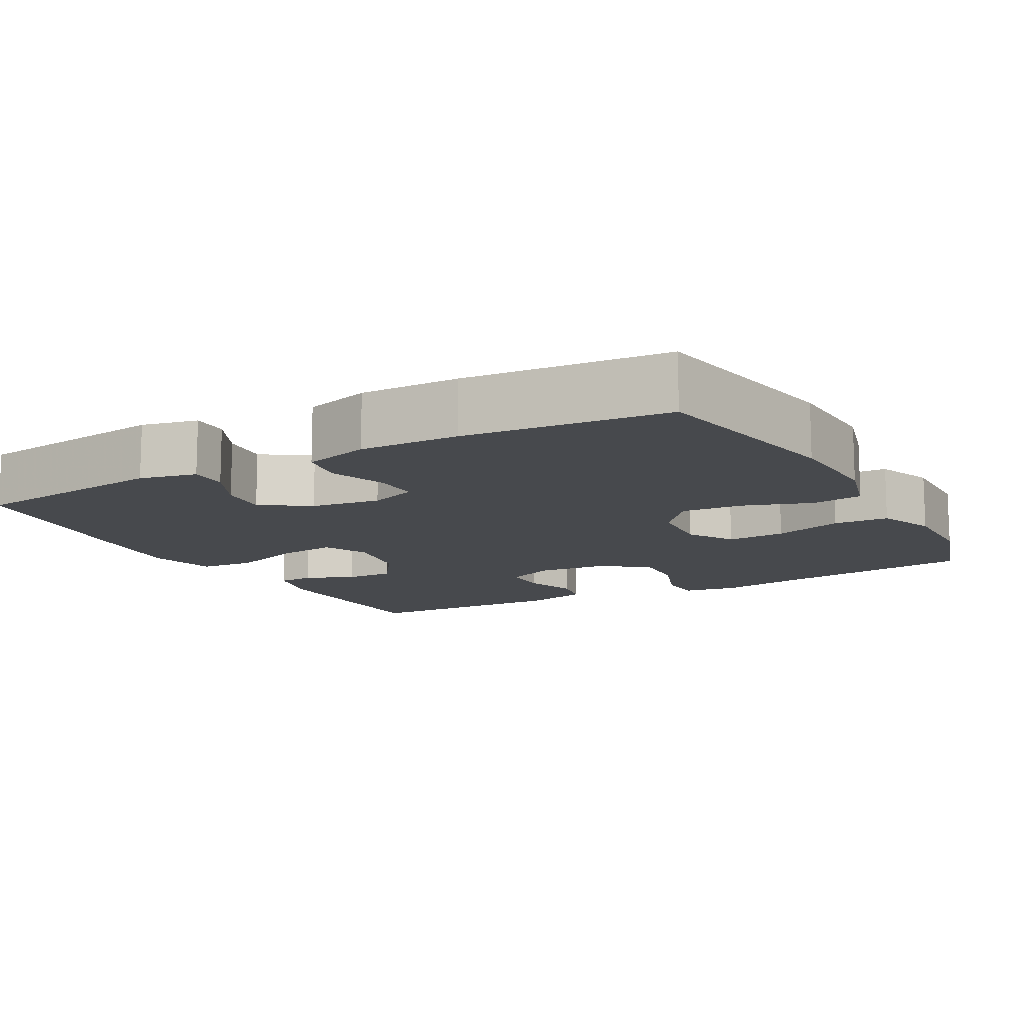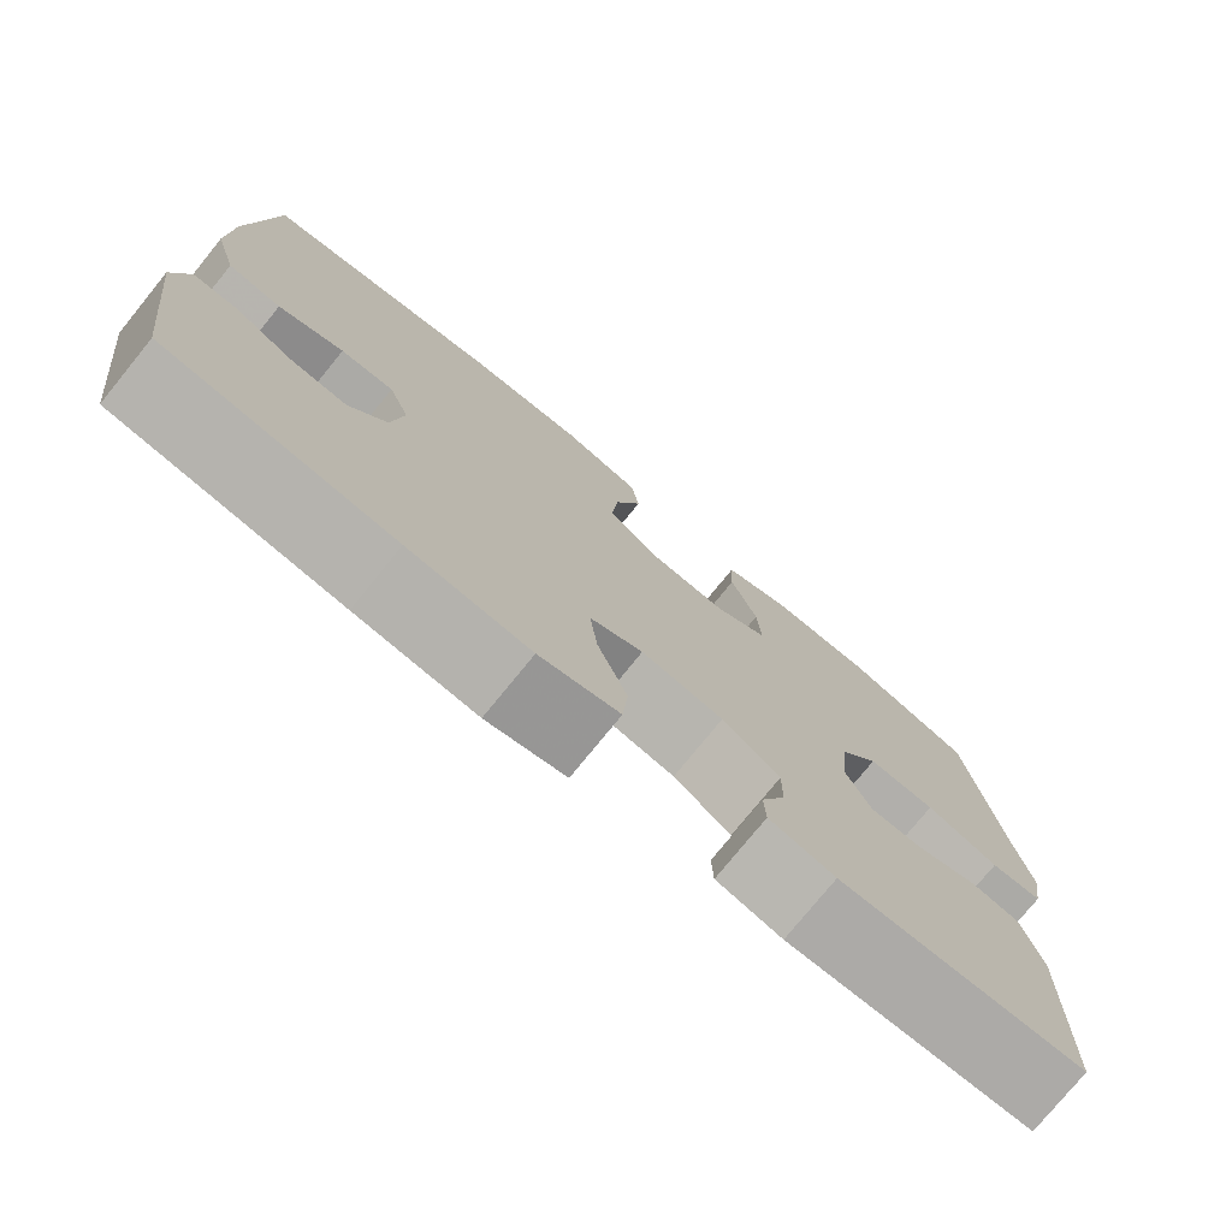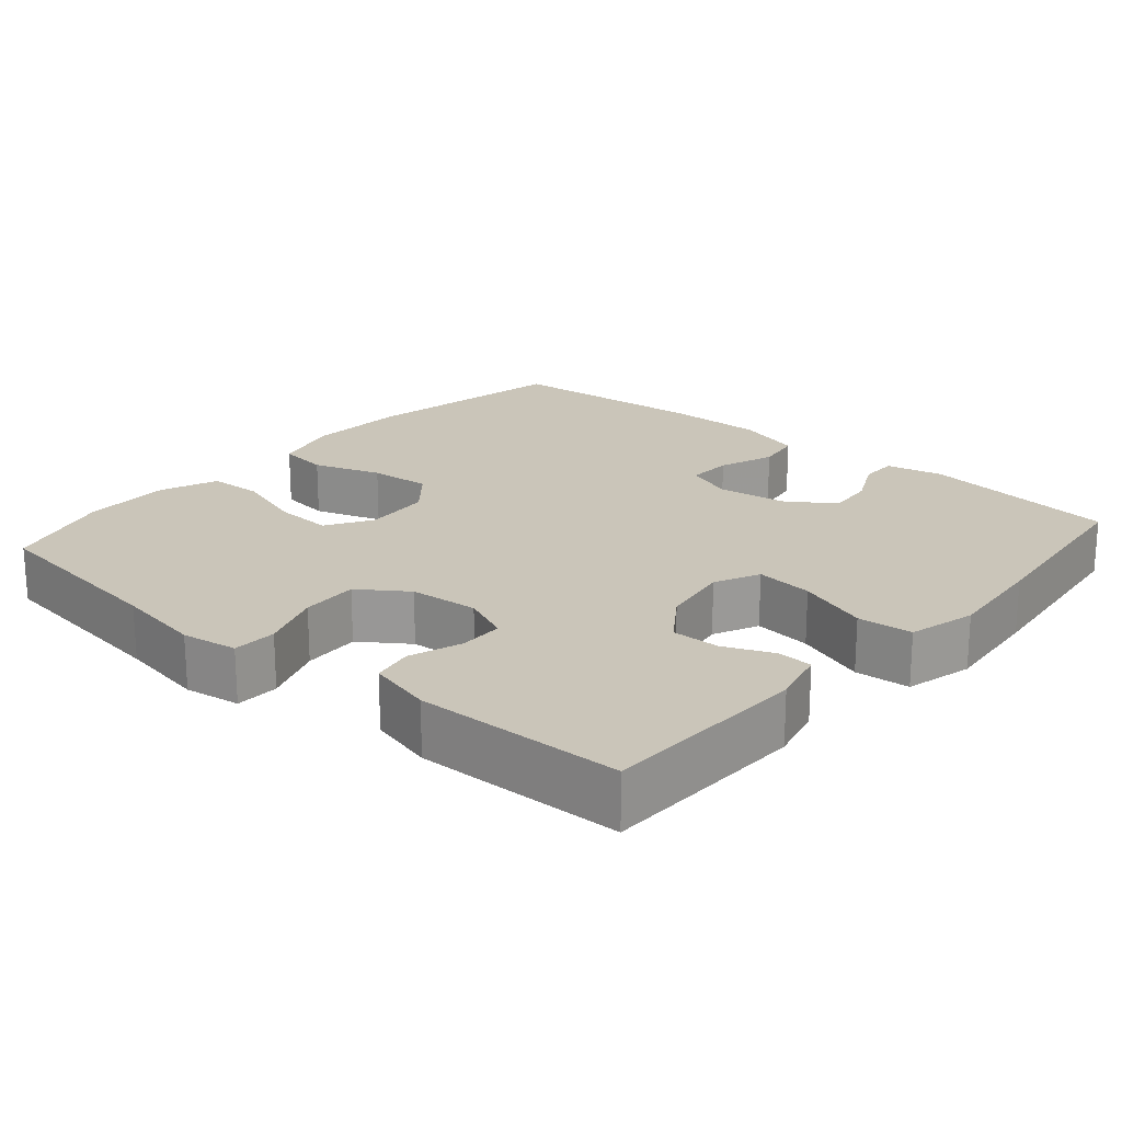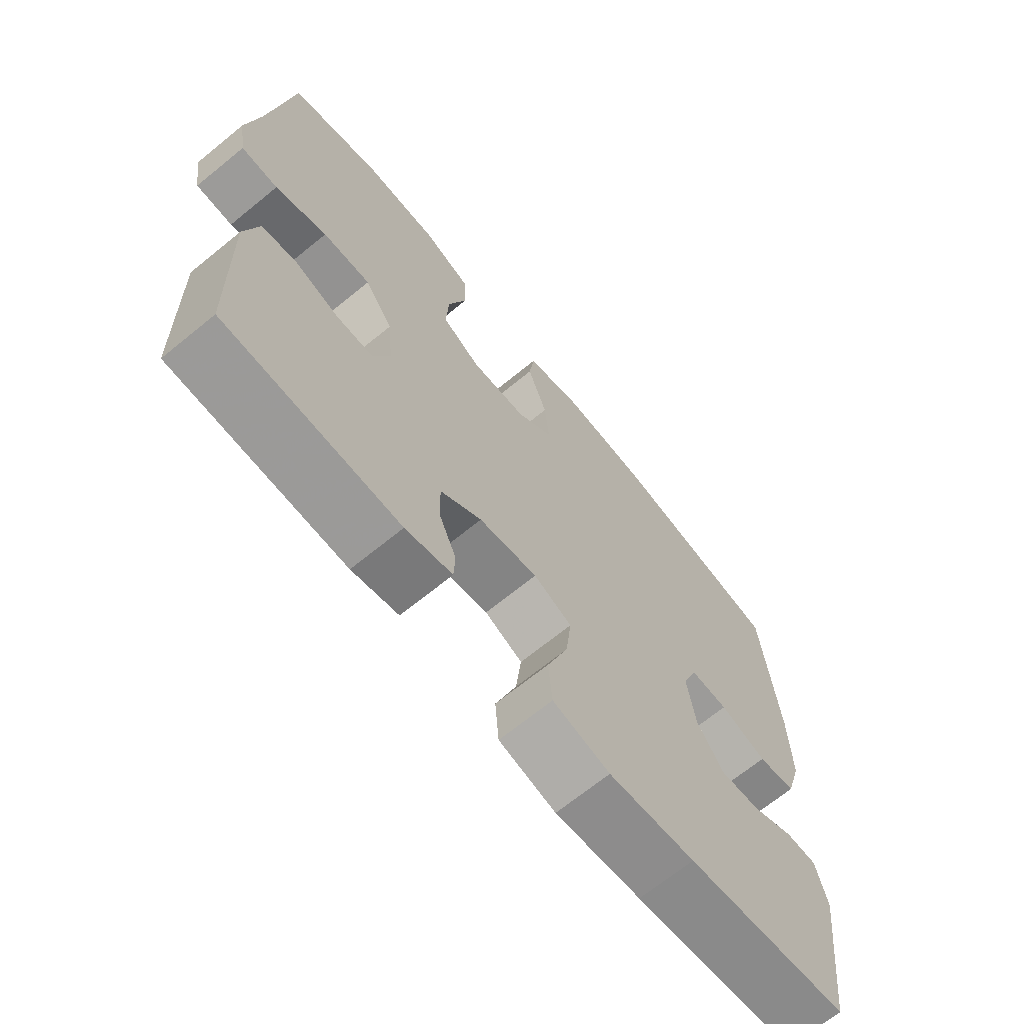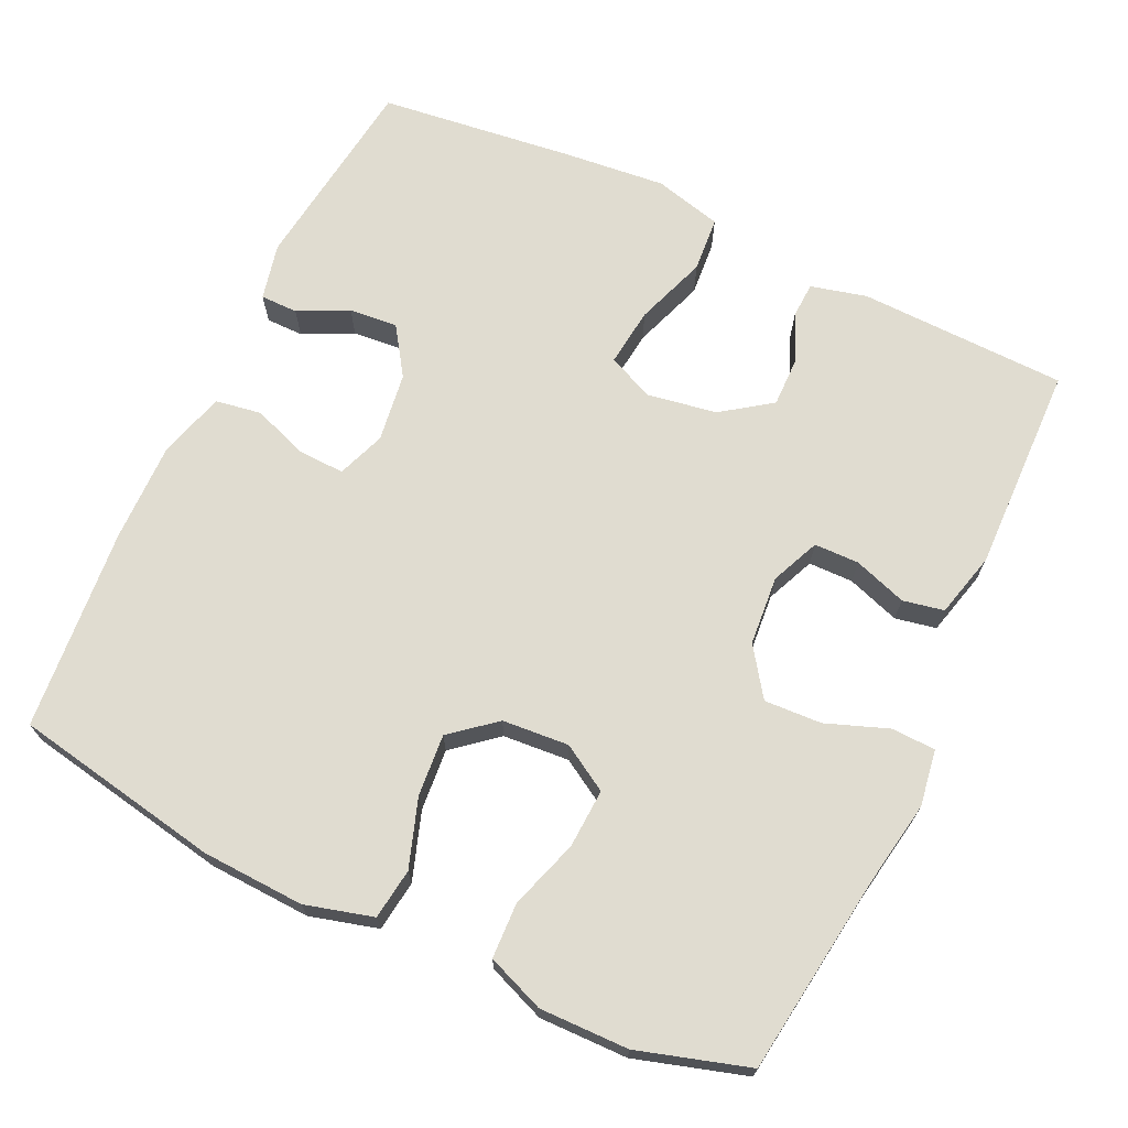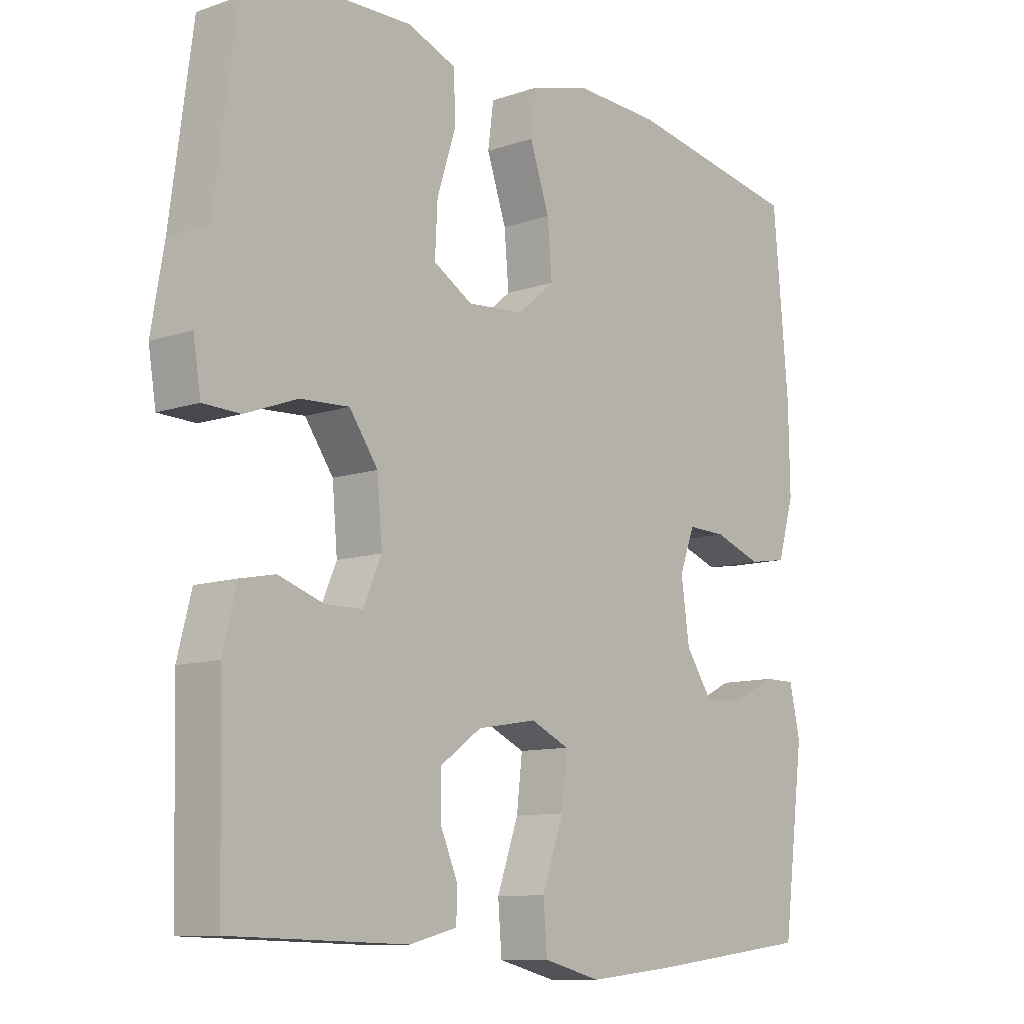
<metadata>
{"format":"obj","ext":"obj","renderer":"f3d","projection":"perspective","resolution":1024,"background":"white","views":[{"elev":-12.3,"azim":-61.1,"up":"+Y"},{"elev":-76.8,"azim":-39.1,"up":"+Z"},{"elev":20.7,"azim":130.9,"up":"+Y"},{"elev":-68.5,"azim":129.2,"up":"+Z"},{"elev":69.5,"azim":25.3,"up":"+Y"},{"elev":-10.3,"azim":130.9,"up":"+Z"}]}
</metadata>
<code>
v -0.5 0.07 -0.5
v -0.534 0.07 -0.233
v -0.517 0.07 -0.157
v -0.467 0.07 -0.157
v -0.4 0.07 -0.19
v -0.335 0.07 -0.196
v -0.292 0.07 -0.132
v -0.279 0.07 -0.039
v -0.303 0.07 0.025
v -0.364 0.07 0.023
v -0.439 0.07 -0.004
v -0.5 0.07 0.006
v -0.526 0.07 0.095
v -0.524 0.07 0.228
v -0.5 0.07 0.5
v -0.222 0.07 0.551
v -0.085 0.07 0.557
v 0.006 0.07 0.532
v 0.015 0.07 0.464
v -0.016 0.07 0.373
v -0.023 0.07 0.29
v 0.036 0.07 0.241
v 0.125 0.07 0.234
v 0.187 0.07 0.271
v 0.183 0.07 0.35
v 0.153 0.07 0.443
v 0.156 0.07 0.517
v 0.233 0.07 0.547
v 0.352 0.07 0.545
v 0.5 0.07 0.5
v 0.535 0.07 0.236
v 0.555 0.07 0.118
v 0.543 0.07 0.043
v 0.484 0.07 0.041
v 0.401 0.07 0.072
v 0.324 0.07 0.076
v 0.279 0.07 0.012
v 0.271 0.07 -0.081
v 0.299 0.07 -0.146
v 0.359 0.07 -0.147
v 0.43 0.07 -0.123
v 0.485 0.07 -0.134
v 0.507 0.07 -0.221
v 0.5 0.07 -0.5
v 0.221 0.07 -0.507
v 0.146 0.07 -0.488
v 0.144 0.07 -0.44
v 0.172 0.07 -0.375
v 0.173 0.07 -0.31
v 0.107 0.07 -0.263
v 0.013 0.07 -0.247
v -0.048 0.07 -0.275
v -0.039 0.07 -0.353
v -0.005 0.07 -0.449
v -0.011 0.07 -0.523
v -0.102 0.07 -0.546
v -0.24 0.07 -0.532
v -0.5 0 -0.5
v -0.534 0 -0.233
v -0.517 0 -0.157
v -0.467 0 -0.157
v -0.4 0 -0.19
v -0.335 0 -0.196
v -0.292 0 -0.132
v -0.279 0 -0.039
v -0.303 0 0.025
v -0.364 0 0.023
v -0.439 0 -0.004
v -0.5 0 0.006
v -0.526 0 0.095
v -0.524 0 0.228
v -0.5 0 0.5
v -0.222 0 0.551
v -0.085 0 0.557
v 0.006 0 0.532
v 0.015 0 0.464
v -0.016 0 0.373
v -0.023 0 0.29
v 0.036 0 0.241
v 0.125 0 0.234
v 0.187 0 0.271
v 0.183 0 0.35
v 0.153 0 0.443
v 0.156 0 0.517
v 0.233 0 0.547
v 0.352 0 0.545
v 0.5 0 0.5
v 0.535 0 0.236
v 0.555 0 0.118
v 0.543 0 0.043
v 0.484 0 0.041
v 0.401 0 0.072
v 0.324 0 0.076
v 0.279 0 0.012
v 0.271 0 -0.081
v 0.299 0 -0.146
v 0.359 0 -0.147
v 0.43 0 -0.123
v 0.485 0 -0.134
v 0.507 0 -0.221
v 0.5 0 -0.5
v 0.221 0 -0.507
v 0.146 0 -0.488
v 0.144 0 -0.44
v 0.172 0 -0.375
v 0.173 0 -0.31
v 0.107 0 -0.263
v 0.013 0 -0.247
v -0.048 0 -0.275
v -0.039 0 -0.353
v -0.005 0 -0.449
v -0.011 0 -0.523
v -0.102 0 -0.546
v -0.24 0 -0.532
f 53 54 55 56
f 52 53 56 57
f 45 46 47 48
f 45 48 49
f 44 45 49
f 43 44 49 50
f 40 41 42 43
f 39 40 43 50
f 32 33 34 35
f 31 32 35 36
f 30 31 36
f 29 30 36 37
f 25 26 27 28
f 24 25 28 29
f 17 18 19 20
f 17 20 21
f 16 17 21
f 15 16 21
f 14 15 21 22
f 10 11 12 13
f 9 10 13 14
f 2 3 4 5
f 2 5 6
f 52 57 1 2
f 51 52 2 6
f 38 39 50 51
f 37 38 51 6
f 24 29 37
f 23 24 37 6
f 9 14 22 23
f 8 9 23
f 7 8 23
f 6 7 23
f 113 112 111 110
f 114 113 110 109
f 105 104 103 102
f 106 105 102
f 106 102 101
f 107 106 101 100
f 100 99 98 97
f 107 100 97 96
f 92 91 90 89
f 93 92 89 88
f 93 88 87
f 94 93 87 86
f 85 84 83 82
f 86 85 82 81
f 77 76 75 74
f 78 77 74
f 78 74 73
f 78 73 72
f 79 78 72 71
f 70 69 68 67
f 71 70 67 66
f 62 61 60 59
f 63 62 59
f 59 58 114 109
f 63 59 109 108
f 108 107 96 95
f 63 108 95 94
f 94 86 81
f 63 94 81 80
f 80 79 71 66
f 80 66 65
f 80 65 64
f 80 64 63
f 1 58 59 2
f 2 59 60 3
f 3 60 61 4
f 4 61 62 5
f 5 62 63 6
f 6 63 64 7
f 7 64 65 8
f 8 65 66 9
f 9 66 67 10
f 10 67 68 11
f 11 68 69 12
f 12 69 70 13
f 13 70 71 14
f 14 71 72 15
f 15 72 73 16
f 16 73 74 17
f 17 74 75 18
f 18 75 76 19
f 19 76 77 20
f 20 77 78 21
f 21 78 79 22
f 22 79 80 23
f 23 80 81 24
f 24 81 82 25
f 25 82 83 26
f 26 83 84 27
f 27 84 85 28
f 28 85 86 29
f 29 86 87 30
f 30 87 88 31
f 31 88 89 32
f 32 89 90 33
f 33 90 91 34
f 34 91 92 35
f 35 92 93 36
f 36 93 94 37
f 37 94 95 38
f 38 95 96 39
f 39 96 97 40
f 40 97 98 41
f 41 98 99 42
f 42 99 100 43
f 43 100 101 44
f 44 101 102 45
f 45 102 103 46
f 46 103 104 47
f 47 104 105 48
f 48 105 106 49
f 49 106 107 50
f 50 107 108 51
f 51 108 109 52
f 52 109 110 53
f 53 110 111 54
f 54 111 112 55
f 55 112 113 56
f 56 113 114 57
f 57 114 58 1

</code>
